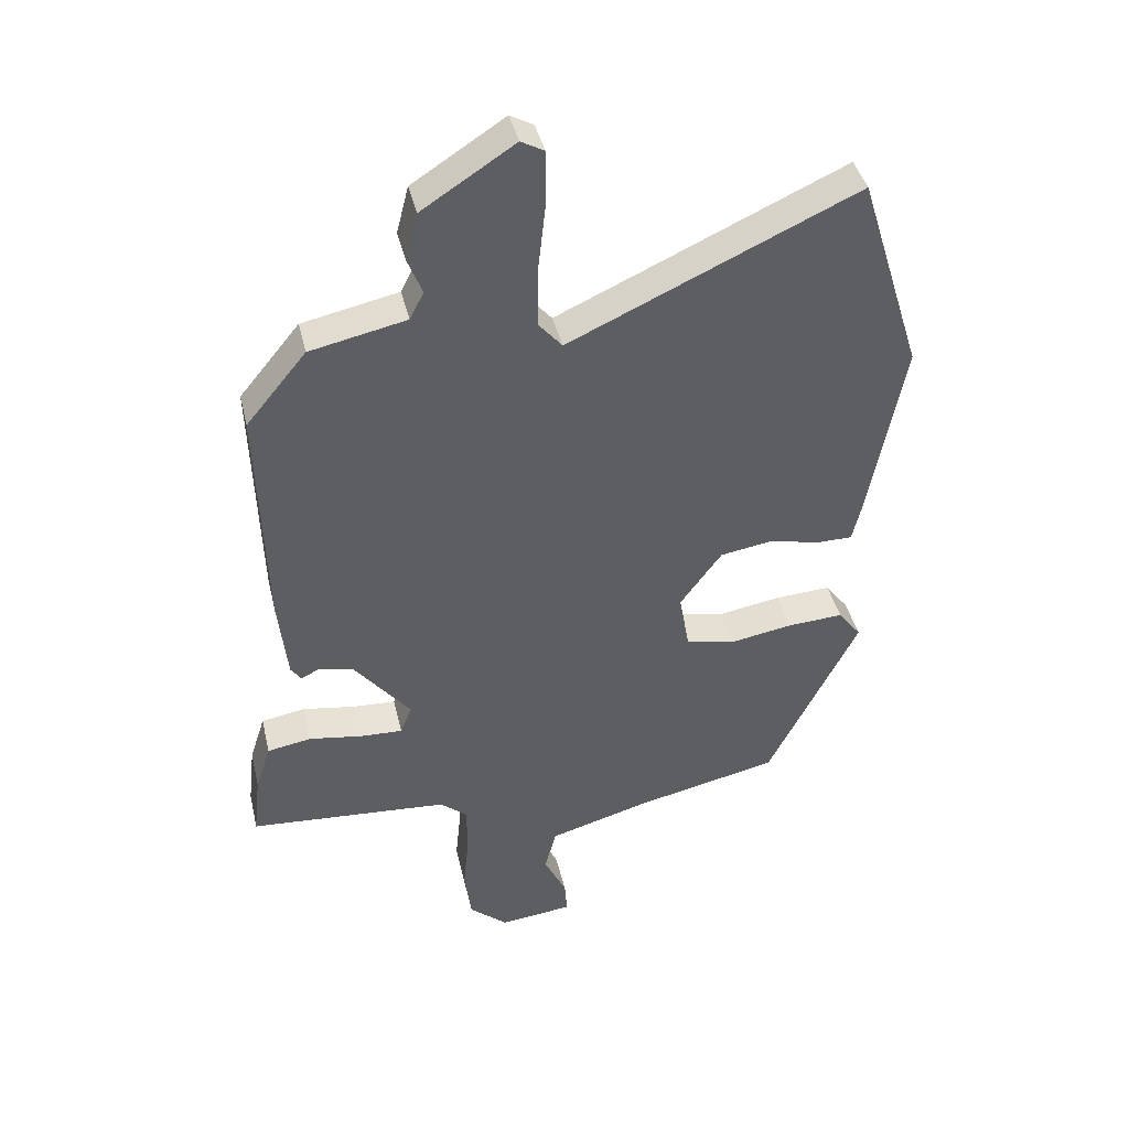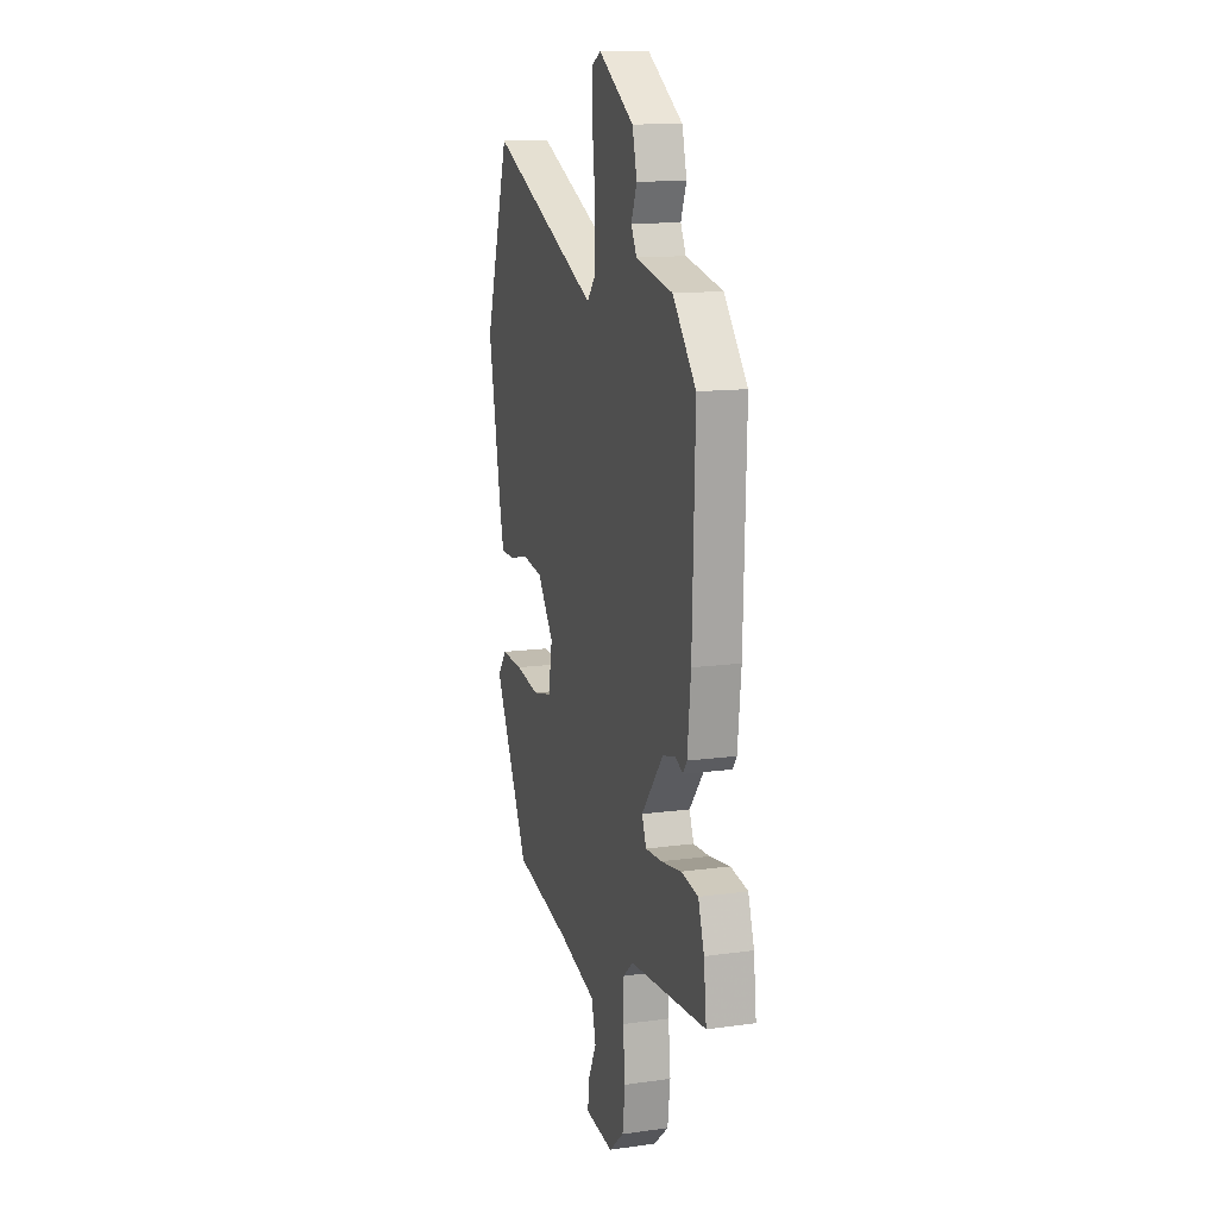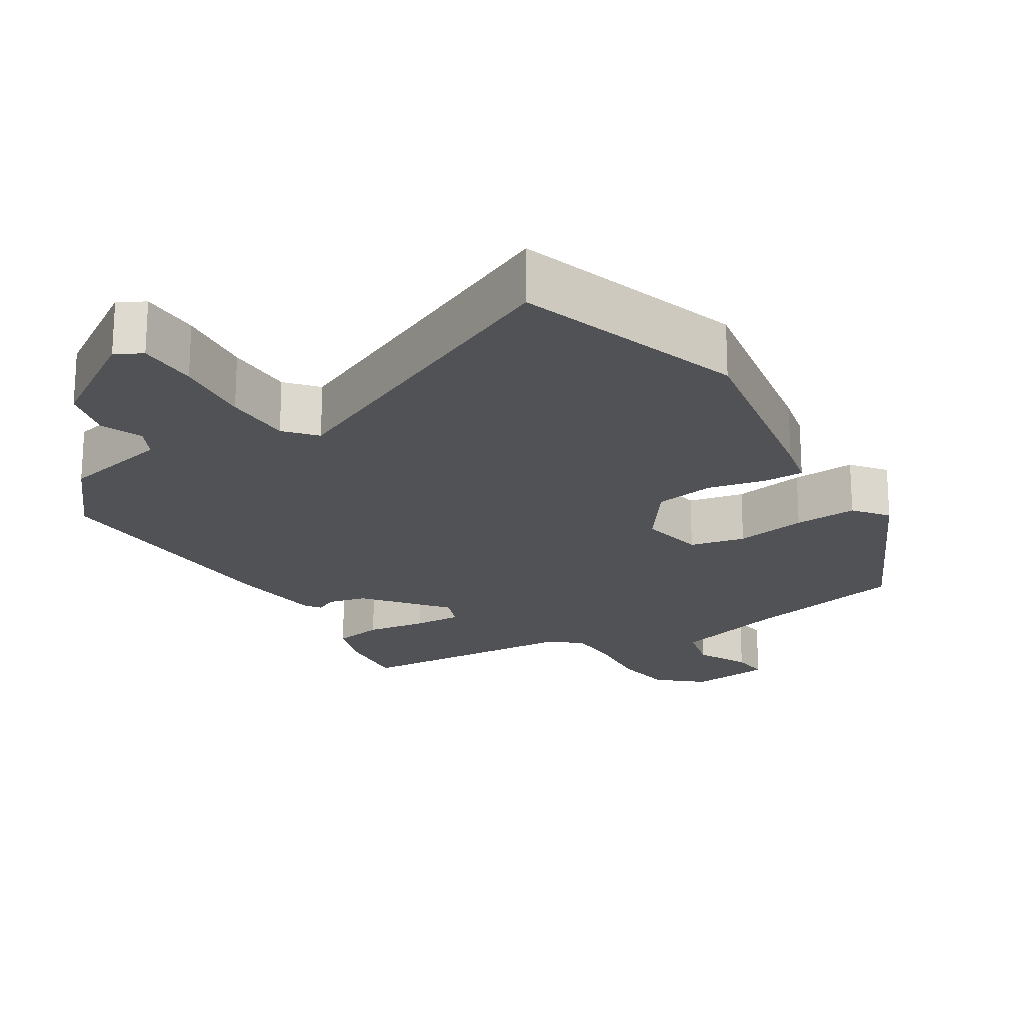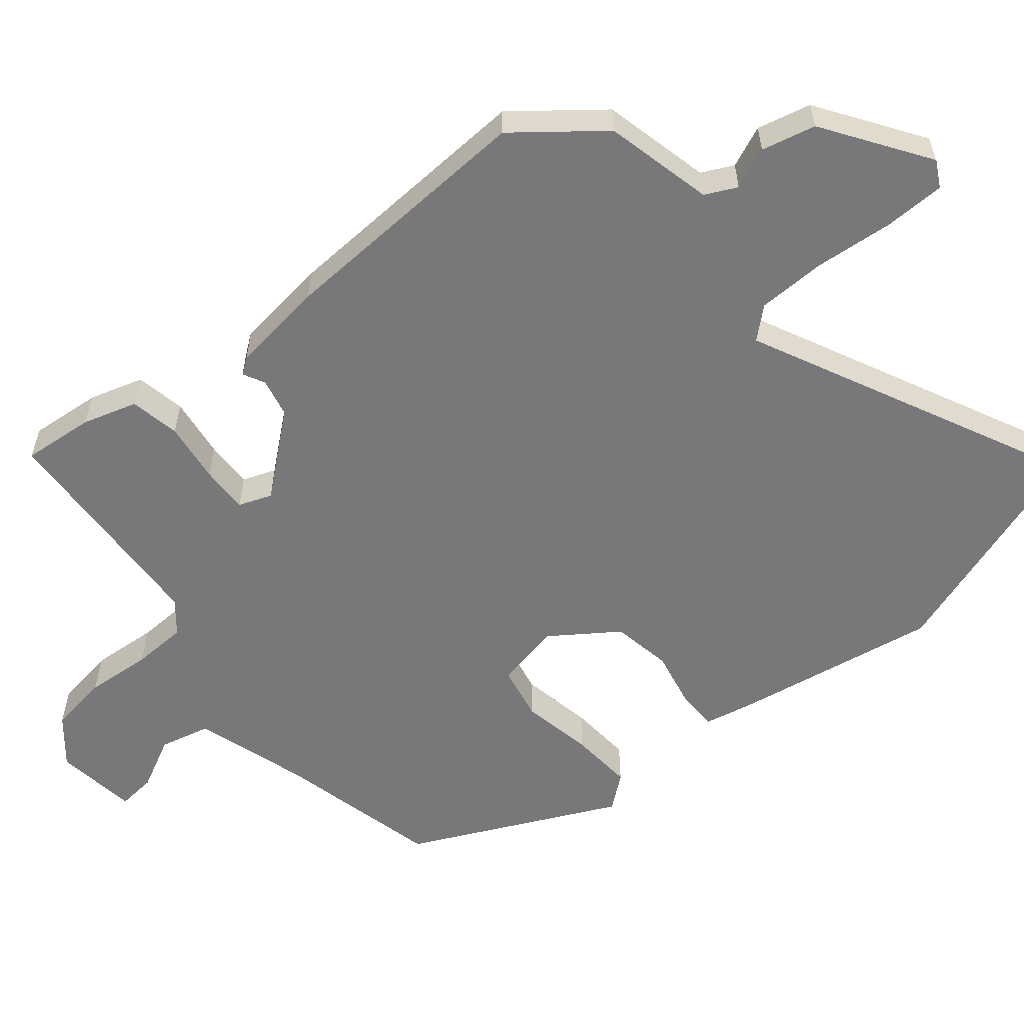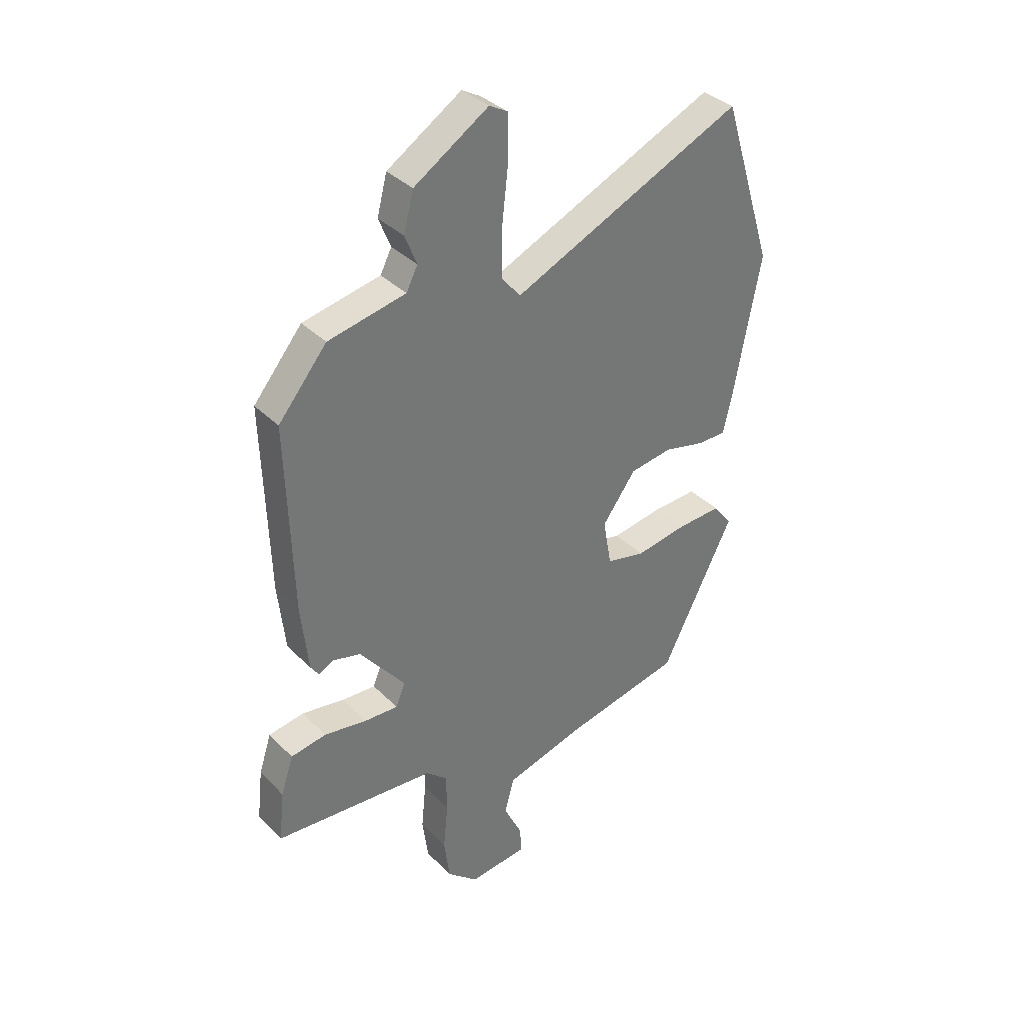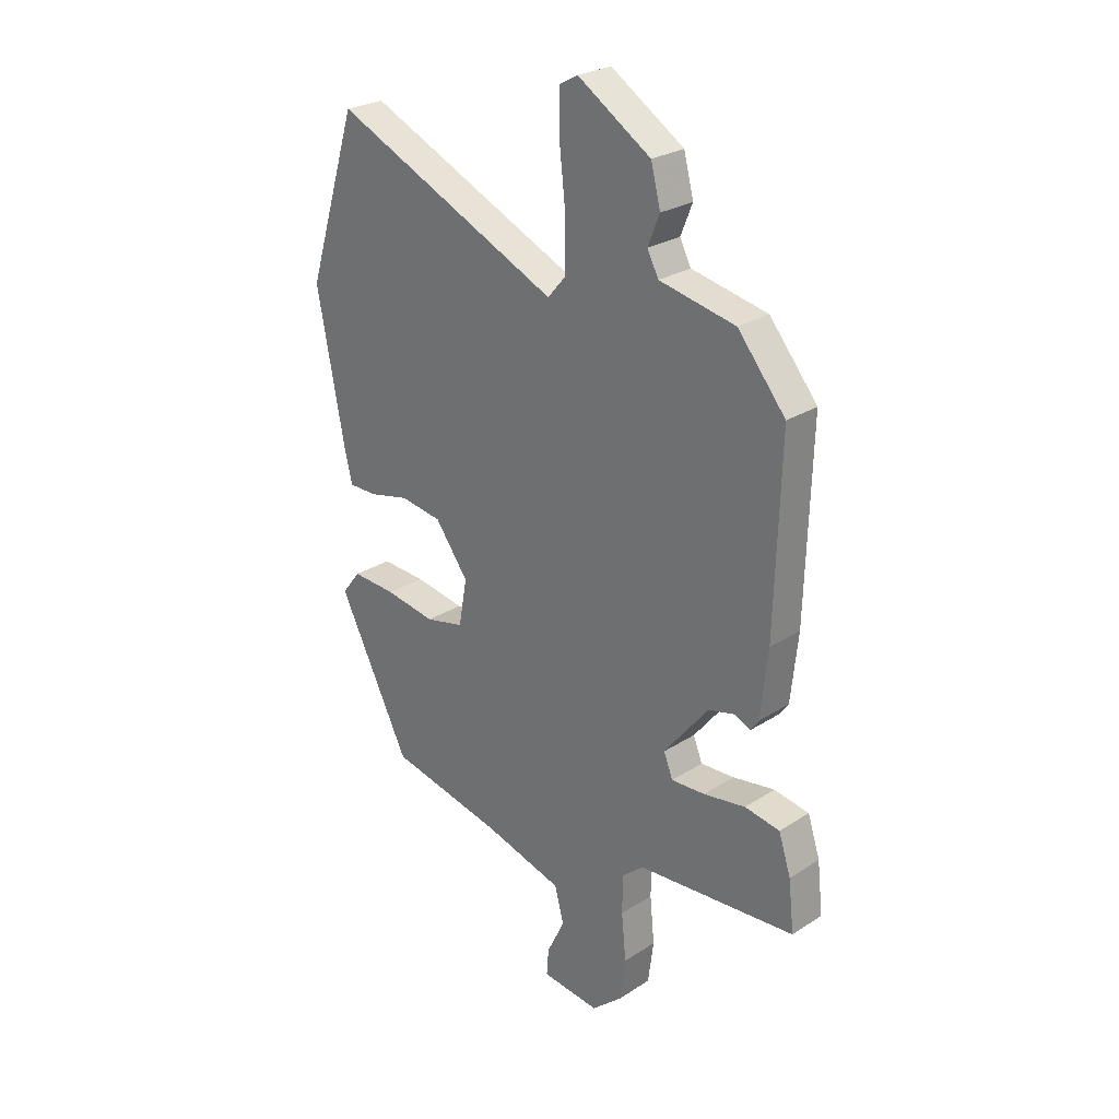
<metadata>
{"format":"obj","ext":"obj","renderer":"f3d","projection":"perspective","resolution":1024,"background":"white","views":[{"elev":41.4,"azim":-13.1,"up":"+Z"},{"elev":13.3,"azim":-107.5,"up":"+Z"},{"elev":-20.6,"azim":32.3,"up":"+Y"},{"elev":-57.6,"azim":-49.4,"up":"+Y"},{"elev":35.7,"azim":-37.7,"up":"+Z"},{"elev":26.1,"azim":-135.5,"up":"+Z"}]}
</metadata>
<code>
v -0.466 0.07 0.401
v -0.372 0.07 0.515
v -0.222 0.07 0.547
v -0.2 0.07 0.59
v -0.223 0.07 0.647
v -0.204 0.07 0.721
v -0.06 0.07 0.814
v -0.024 0.07 0.794
v -0.024 0.07 0.71
v -0.036 0.07 0.602
v -0.036 0.07 0.507
v 0 0.07 0.465
v 0.447 0.07 0.669
v 0.546 0.07 0.353
v 0.492 0.07 0.069
v 0.477 0.07 0.005
v 0.421 0.07 0.005
v 0.342 0.07 0.023
v 0.26 0.07 0.01
v 0.195 0.07 -0.079
v 0.211 0.07 -0.17
v 0.287 0.07 -0.187
v 0.386 0.07 -0.17
v 0.473 0.07 -0.165
v 0.509 0.07 -0.212
v 0.368 0.07 -0.493
v 0.142 0.07 -0.543
v -0.014 0.07 -0.588
v -0.032 0.07 -0.657
v 0.003 0.07 -0.729
v 0.007 0.07 -0.782
v -0.107 0.07 -0.795
v -0.167 0.07 -0.743
v -0.178 0.07 -0.66
v -0.169 0.07 -0.569
v -0.17 0.07 -0.494
v -0.212 0.07 -0.458
v -0.525 0.07 -0.435
v -0.514 0.07 -0.337
v -0.49 0.07 -0.263
v -0.421 0.07 -0.251
v -0.338 0.07 -0.264
v -0.272 0.07 -0.267
v -0.254 0.07 -0.222
v -0.342 0.07 -0.112
v -0.395 0.07 -0.099
v -0.425 0.07 -0.114
v -0.441 0.07 -0.091
v -0.455 0.07 0.039
v -0.466 0 0.401
v -0.372 0 0.515
v -0.222 0 0.547
v -0.2 0 0.59
v -0.223 0 0.647
v -0.204 0 0.721
v -0.06 0 0.814
v -0.024 0 0.794
v -0.024 0 0.71
v -0.036 0 0.602
v -0.036 0 0.507
v 0 0 0.465
v 0.447 0 0.669
v 0.546 0 0.353
v 0.492 0 0.069
v 0.477 0 0.005
v 0.421 0 0.005
v 0.342 0 0.023
v 0.26 0 0.01
v 0.195 0 -0.079
v 0.211 0 -0.17
v 0.287 0 -0.187
v 0.386 0 -0.17
v 0.473 0 -0.165
v 0.509 0 -0.212
v 0.368 0 -0.493
v 0.142 0 -0.543
v -0.014 0 -0.588
v -0.032 0 -0.657
v 0.003 0 -0.729
v 0.007 0 -0.782
v -0.107 0 -0.795
v -0.167 0 -0.743
v -0.178 0 -0.66
v -0.169 0 -0.569
v -0.17 0 -0.494
v -0.212 0 -0.458
v -0.525 0 -0.435
v -0.514 0 -0.337
v -0.49 0 -0.263
v -0.421 0 -0.251
v -0.338 0 -0.264
v -0.272 0 -0.267
v -0.254 0 -0.222
v -0.342 0 -0.112
v -0.395 0 -0.099
v -0.425 0 -0.114
v -0.441 0 -0.091
v -0.455 0 0.039
f 1 2 3
f 49 1 3
f 48 49 3
f 47 48 3
f 46 47 3
f 45 46 3 4
f 44 45 4
f 40 41 42
f 39 40 42
f 38 39 42
f 37 38 42
f 36 37 42 43
f 33 34 35
f 32 33 35
f 31 32 35
f 30 31 35
f 29 30 35
f 28 29 35 36
f 36 43 44
f 28 36 44
f 27 28 44
f 25 26 27
f 24 25 27
f 23 24 27
f 22 23 27
f 16 17 18
f 15 16 18
f 14 15 18
f 13 14 18
f 12 13 18
f 11 12 18 19
f 8 9 10
f 7 8 10
f 6 7 10
f 5 6 10
f 4 5 10
f 4 10 11
f 11 19 20
f 4 11 20
f 44 4 20
f 21 22 27 44
f 20 21 44
f 52 51 50
f 52 50 98
f 52 98 97
f 52 97 96
f 52 96 95
f 53 52 95 94
f 53 94 93
f 91 90 89
f 91 89 88
f 91 88 87
f 91 87 86
f 92 91 86 85
f 84 83 82
f 84 82 81
f 84 81 80
f 84 80 79
f 84 79 78
f 85 84 78 77
f 93 92 85
f 93 85 77
f 93 77 76
f 76 75 74
f 76 74 73
f 76 73 72
f 76 72 71
f 67 66 65
f 67 65 64
f 67 64 63
f 67 63 62
f 67 62 61
f 68 67 61 60
f 59 58 57
f 59 57 56
f 59 56 55
f 59 55 54
f 59 54 53
f 60 59 53
f 69 68 60
f 69 60 53
f 69 53 93
f 93 76 71 70
f 93 70 69
f 1 50 51 2
f 2 51 52 3
f 3 52 53 4
f 4 53 54 5
f 5 54 55 6
f 6 55 56 7
f 7 56 57 8
f 8 57 58 9
f 9 58 59 10
f 10 59 60 11
f 11 60 61 12
f 12 61 62 13
f 13 62 63 14
f 14 63 64 15
f 15 64 65 16
f 16 65 66 17
f 17 66 67 18
f 18 67 68 19
f 19 68 69 20
f 20 69 70 21
f 21 70 71 22
f 22 71 72 23
f 23 72 73 24
f 24 73 74 25
f 25 74 75 26
f 26 75 76 27
f 27 76 77 28
f 28 77 78 29
f 29 78 79 30
f 30 79 80 31
f 31 80 81 32
f 32 81 82 33
f 33 82 83 34
f 34 83 84 35
f 35 84 85 36
f 36 85 86 37
f 37 86 87 38
f 38 87 88 39
f 39 88 89 40
f 40 89 90 41
f 41 90 91 42
f 42 91 92 43
f 43 92 93 44
f 44 93 94 45
f 45 94 95 46
f 46 95 96 47
f 47 96 97 48
f 48 97 98 49
f 49 98 50 1

</code>
